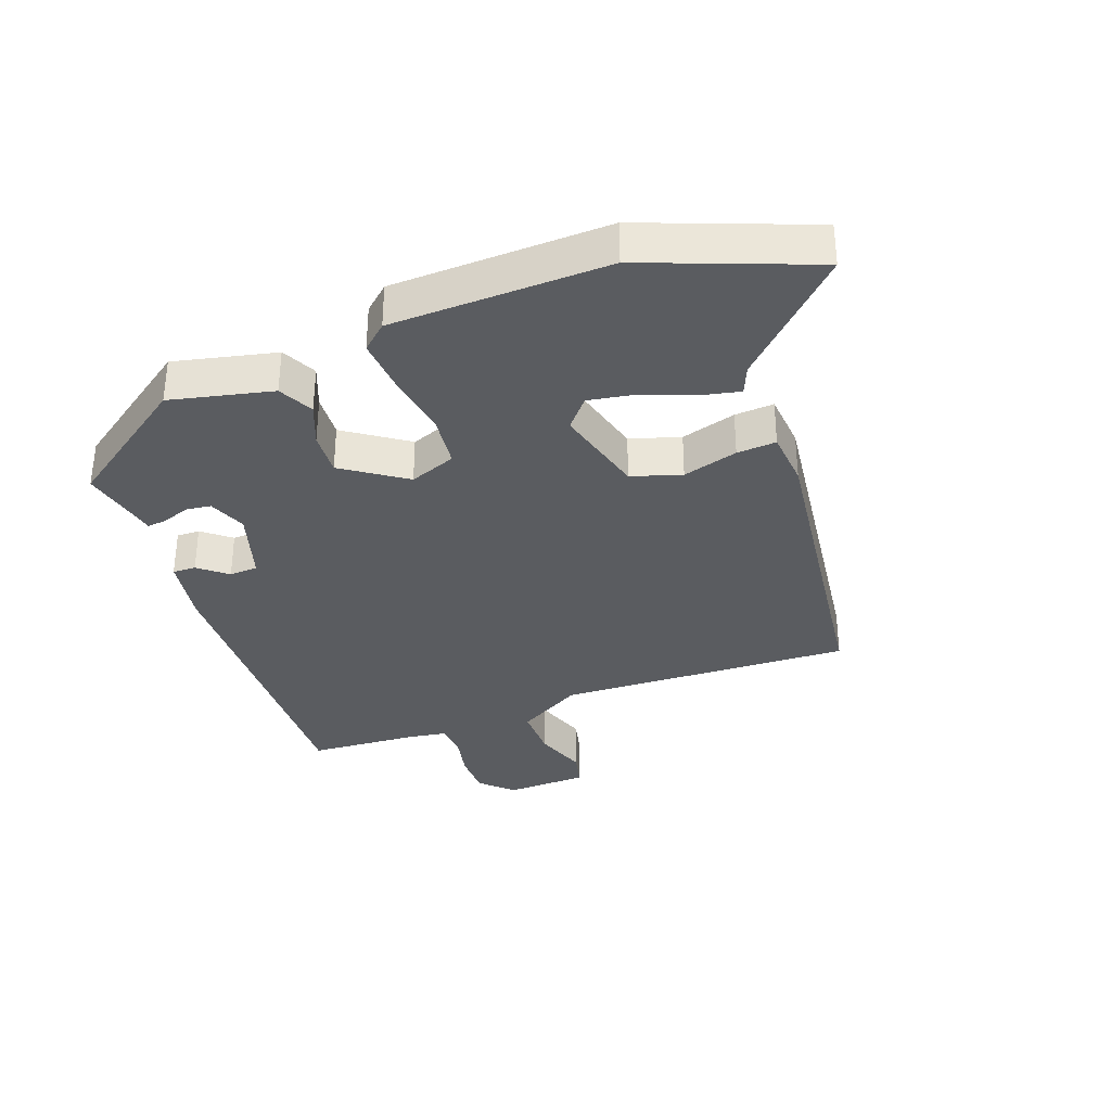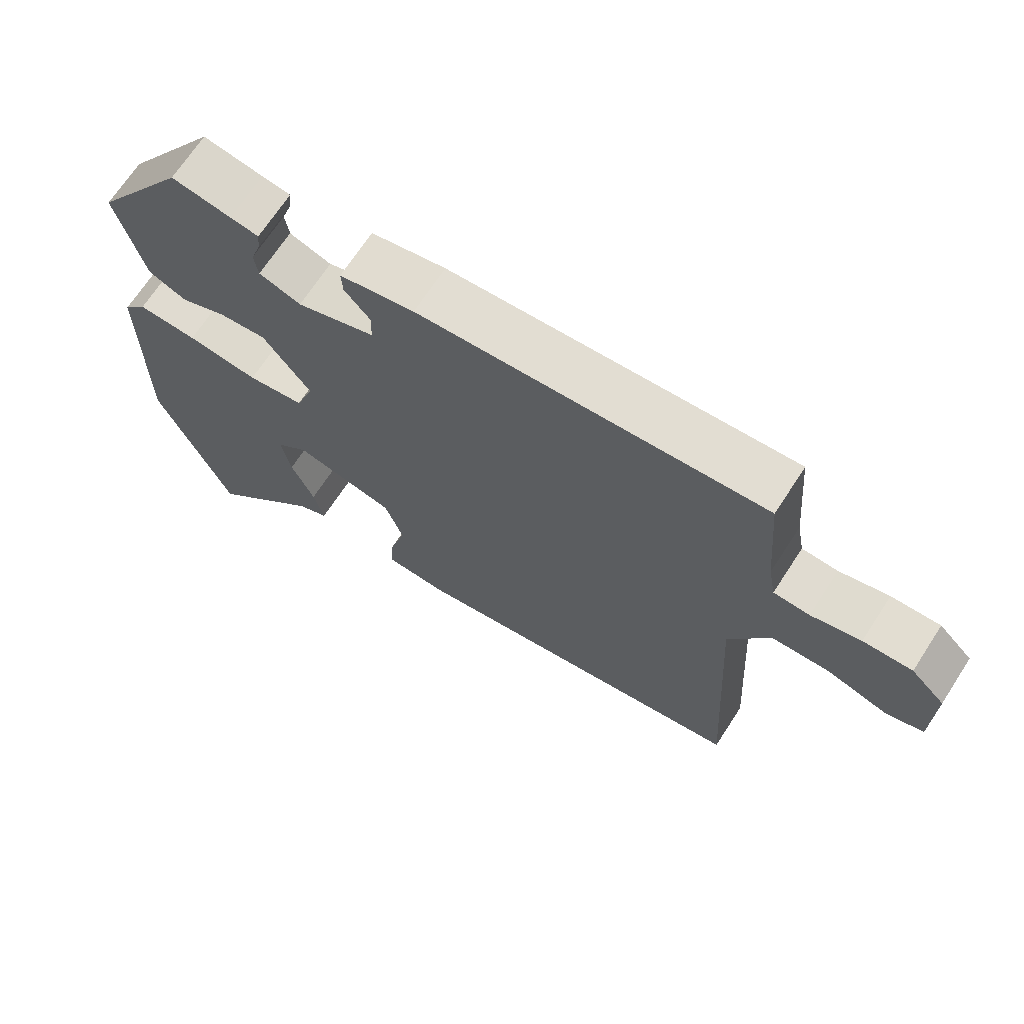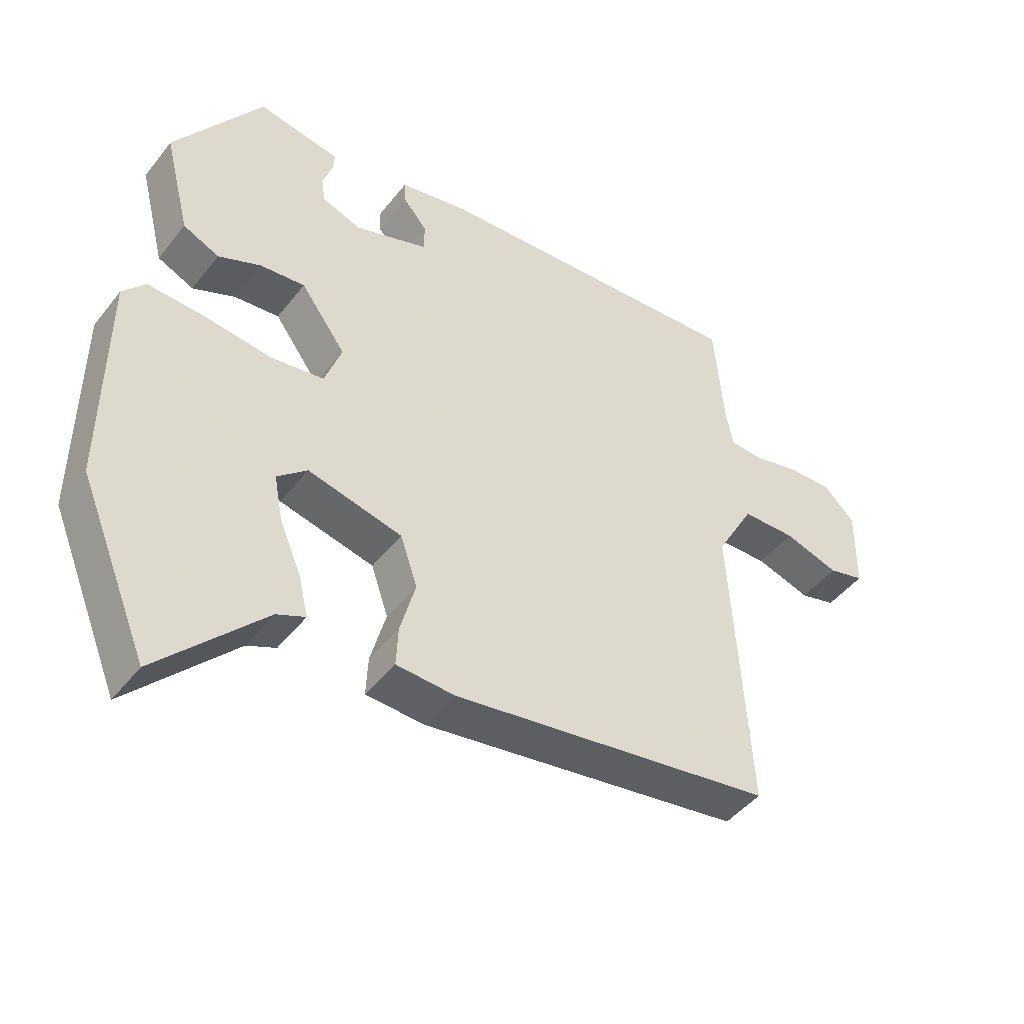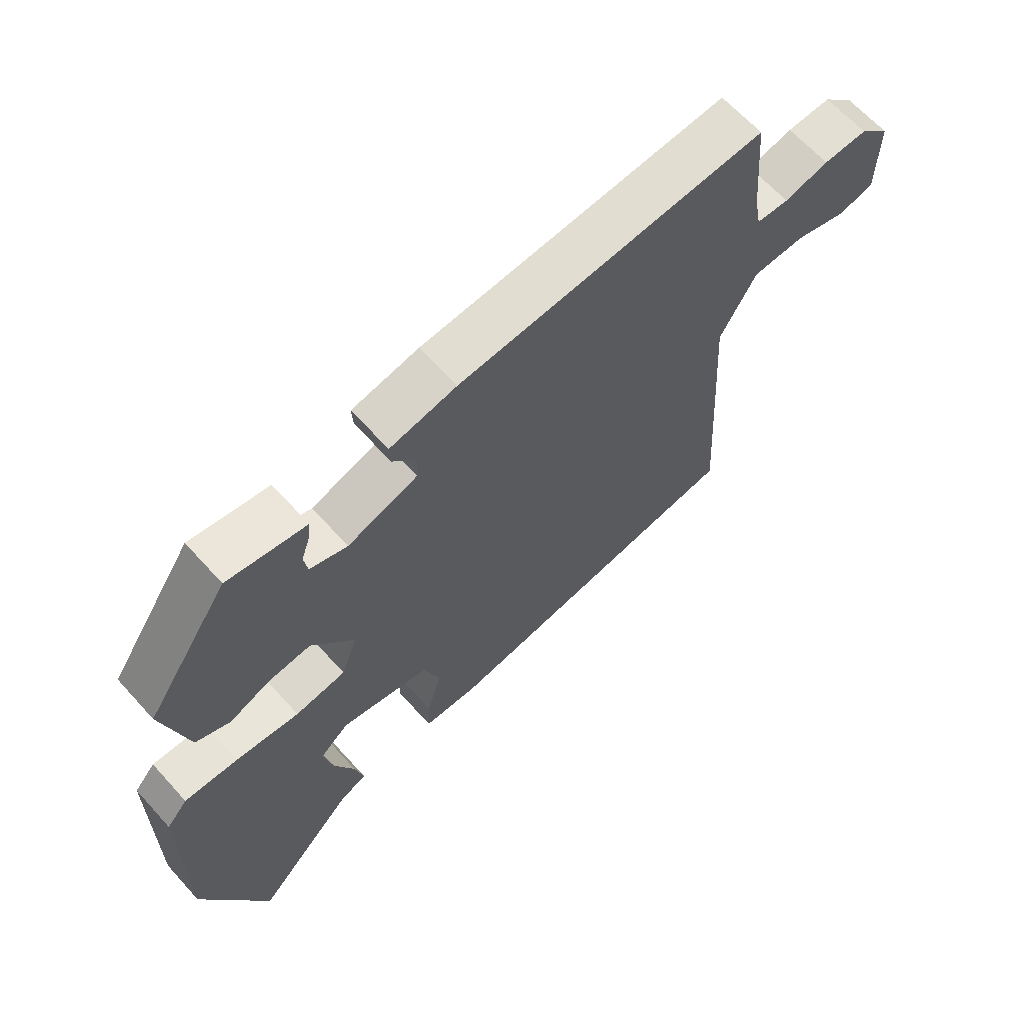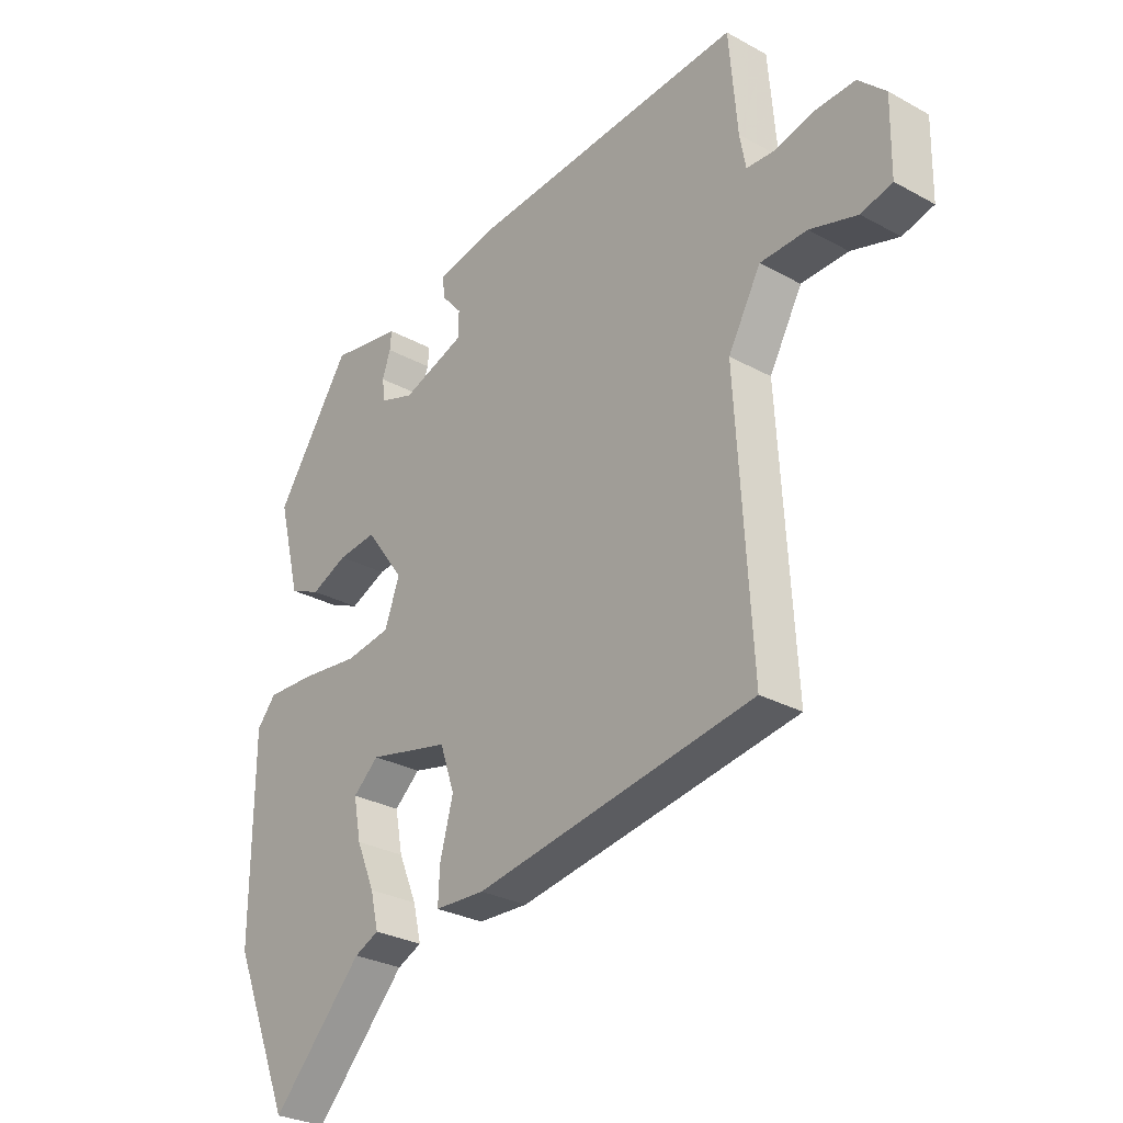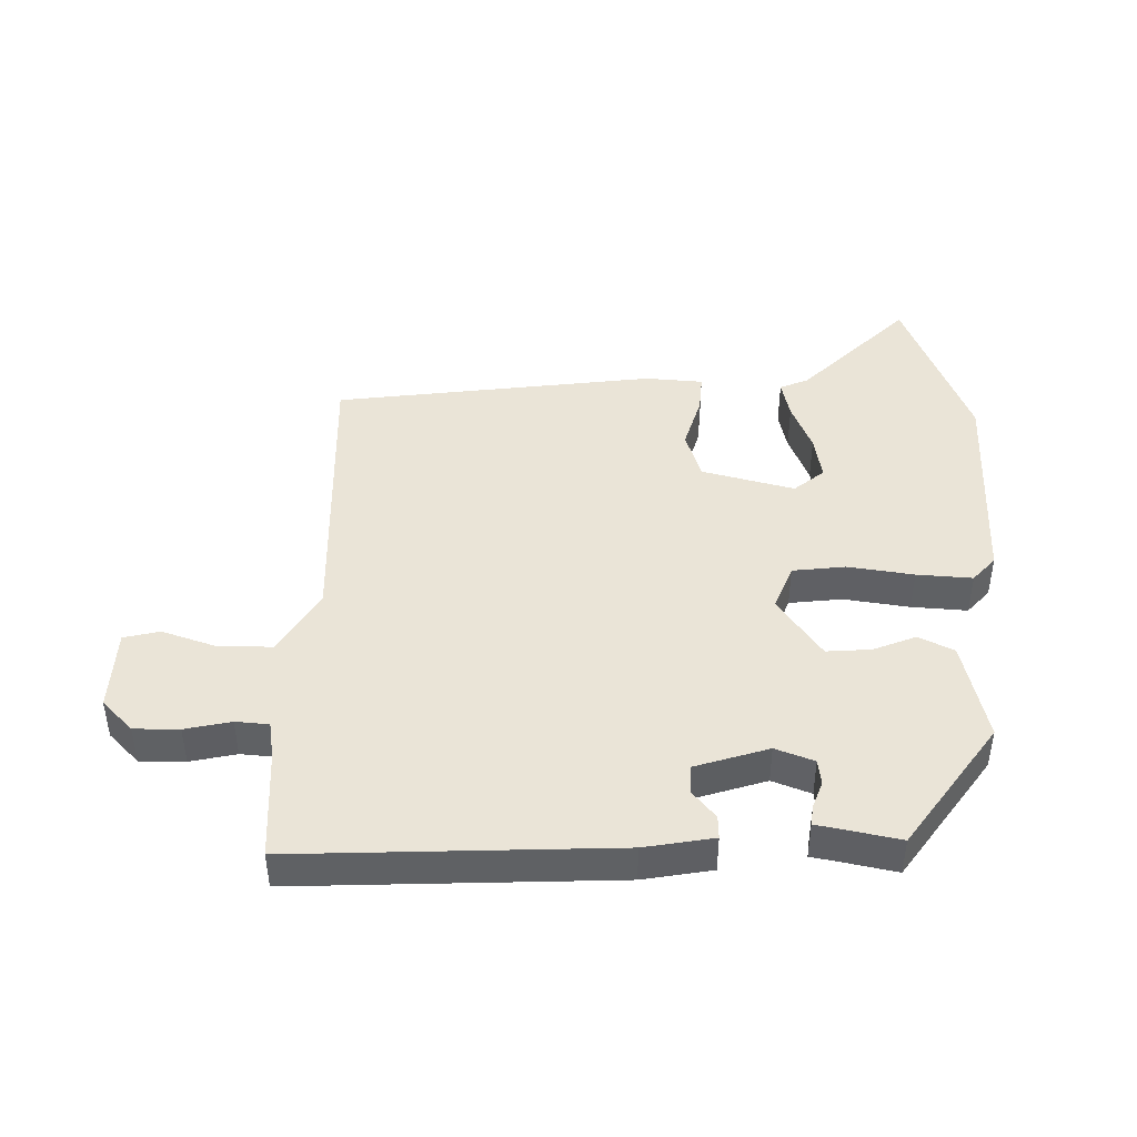
<metadata>
{"format":"obj","ext":"obj","renderer":"f3d","projection":"perspective","resolution":1024,"background":"white","views":[{"elev":-33.6,"azim":111.7,"up":"+Y"},{"elev":68.9,"azim":-147.0,"up":"+Z"},{"elev":-45.8,"azim":144.3,"up":"+Z"},{"elev":64.9,"azim":137.9,"up":"+Z"},{"elev":-29.0,"azim":-129.2,"up":"+Z"},{"elev":43.6,"azim":2.4,"up":"+Y"}]}
</metadata>
<code>
v -0.519 0.07 -0.408
v -0.491 0.07 0.065
v -0.551 0.07 0.172
v -0.637 0.07 0.174
v -0.724 0.07 0.147
v -0.781 0.07 0.162
v -0.783 0.07 0.295
v -0.733 0.07 0.344
v -0.661 0.07 0.342
v -0.588 0.07 0.324
v -0.535 0.07 0.327
v -0.524 0.07 0.387
v -0.509 0.07 0.565
v -0.002 0.07 0.532
v 0.108 0.07 0.51
v 0.106 0.07 0.473
v 0.068 0.07 0.429
v 0.069 0.07 0.383
v 0.185 0.07 0.343
v 0.247 0.07 0.365
v 0.253 0.07 0.405
v 0.238 0.07 0.449
v 0.235 0.07 0.481
v 0.277 0.07 0.488
v 0.365 0.07 0.504
v 0.503 0.07 0.299
v 0.462 0.07 0.137
v 0.405 0.07 0.111
v 0.338 0.07 0.14
v 0.267 0.07 0.147
v 0.196 0.07 0.05
v 0.223 0.07 -0.025
v 0.307 0.07 -0.037
v 0.413 0.07 -0.024
v 0.502 0.07 -0.02
v 0.537 0.07 -0.061
v 0.539 0.07 -0.406
v 0.43 0.07 -0.669
v 0.263 0.07 -0.493
v 0.218 0.07 -0.473
v 0.233 0.07 -0.41
v 0.267 0.07 -0.33
v 0.281 0.07 -0.257
v 0.234 0.07 -0.216
v 0.085 0.07 -0.251
v 0.058 0.07 -0.33
v 0.082 0.07 -0.419
v 0.085 0.07 -0.482
v -0.007 0.07 -0.487
v -0.519 0 -0.408
v -0.491 0 0.065
v -0.551 0 0.172
v -0.637 0 0.174
v -0.724 0 0.147
v -0.781 0 0.162
v -0.783 0 0.295
v -0.733 0 0.344
v -0.661 0 0.342
v -0.588 0 0.324
v -0.535 0 0.327
v -0.524 0 0.387
v -0.509 0 0.565
v -0.002 0 0.532
v 0.108 0 0.51
v 0.106 0 0.473
v 0.068 0 0.429
v 0.069 0 0.383
v 0.185 0 0.343
v 0.247 0 0.365
v 0.253 0 0.405
v 0.238 0 0.449
v 0.235 0 0.481
v 0.277 0 0.488
v 0.365 0 0.504
v 0.503 0 0.299
v 0.462 0 0.137
v 0.405 0 0.111
v 0.338 0 0.14
v 0.267 0 0.147
v 0.196 0 0.05
v 0.223 0 -0.025
v 0.307 0 -0.037
v 0.413 0 -0.024
v 0.502 0 -0.02
v 0.537 0 -0.061
v 0.539 0 -0.406
v 0.43 0 -0.669
v 0.263 0 -0.493
v 0.218 0 -0.473
v 0.233 0 -0.41
v 0.267 0 -0.33
v 0.281 0 -0.257
v 0.234 0 -0.216
v 0.085 0 -0.251
v 0.058 0 -0.33
v 0.082 0 -0.419
v 0.085 0 -0.482
v -0.007 0 -0.487
f 46 47 48 49
f 45 46 49 1
f 39 40 41 42
f 39 42 43
f 38 39 43
f 37 38 43
f 36 37 43 44
f 33 34 35 36
f 26 27 28 29
f 24 25 26 29
f 24 29 30
f 21 22 23 24
f 20 21 24 30
f 19 20 30 31
f 14 15 16 17
f 12 13 14 17
f 11 12 17 18
f 7 8 9 10
f 7 10 11
f 4 5 6 7
f 3 4 7 11
f 2 3 11 18
f 45 1 2 18
f 33 36 44 45
f 32 33 45
f 31 32 45 18
f 18 19 31
f 98 97 96 95
f 50 98 95 94
f 91 90 89 88
f 92 91 88
f 92 88 87
f 92 87 86
f 93 92 86 85
f 85 84 83 82
f 78 77 76 75
f 78 75 74 73
f 79 78 73
f 73 72 71 70
f 79 73 70 69
f 80 79 69 68
f 66 65 64 63
f 66 63 62 61
f 67 66 61 60
f 59 58 57 56
f 60 59 56
f 56 55 54 53
f 60 56 53 52
f 67 60 52 51
f 67 51 50 94
f 94 93 85 82
f 94 82 81
f 67 94 81 80
f 80 68 67
f 1 50 51 2
f 2 51 52 3
f 3 52 53 4
f 4 53 54 5
f 5 54 55 6
f 6 55 56 7
f 7 56 57 8
f 8 57 58 9
f 9 58 59 10
f 10 59 60 11
f 11 60 61 12
f 12 61 62 13
f 13 62 63 14
f 14 63 64 15
f 15 64 65 16
f 16 65 66 17
f 17 66 67 18
f 18 67 68 19
f 19 68 69 20
f 20 69 70 21
f 21 70 71 22
f 22 71 72 23
f 23 72 73 24
f 24 73 74 25
f 25 74 75 26
f 26 75 76 27
f 27 76 77 28
f 28 77 78 29
f 29 78 79 30
f 30 79 80 31
f 31 80 81 32
f 32 81 82 33
f 33 82 83 34
f 34 83 84 35
f 35 84 85 36
f 36 85 86 37
f 37 86 87 38
f 38 87 88 39
f 39 88 89 40
f 40 89 90 41
f 41 90 91 42
f 42 91 92 43
f 43 92 93 44
f 44 93 94 45
f 45 94 95 46
f 46 95 96 47
f 47 96 97 48
f 48 97 98 49
f 49 98 50 1

</code>
